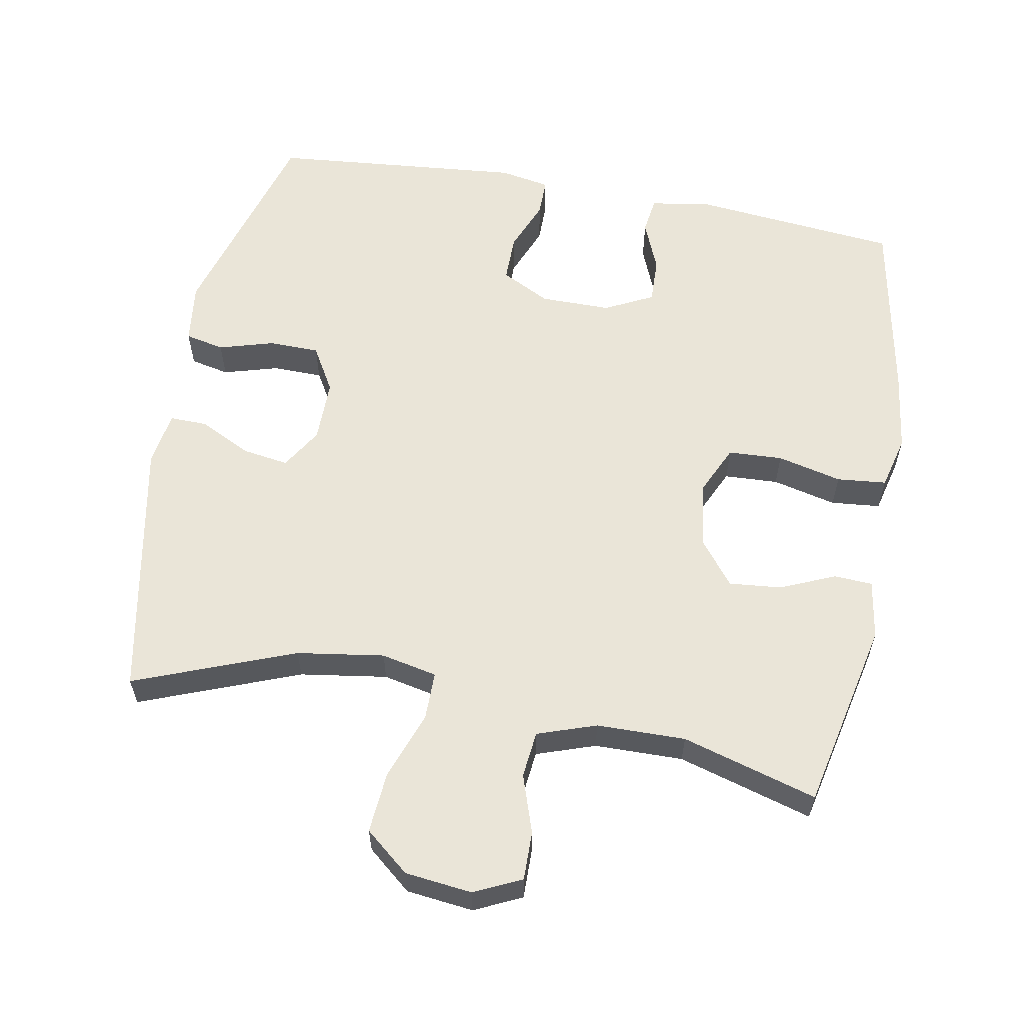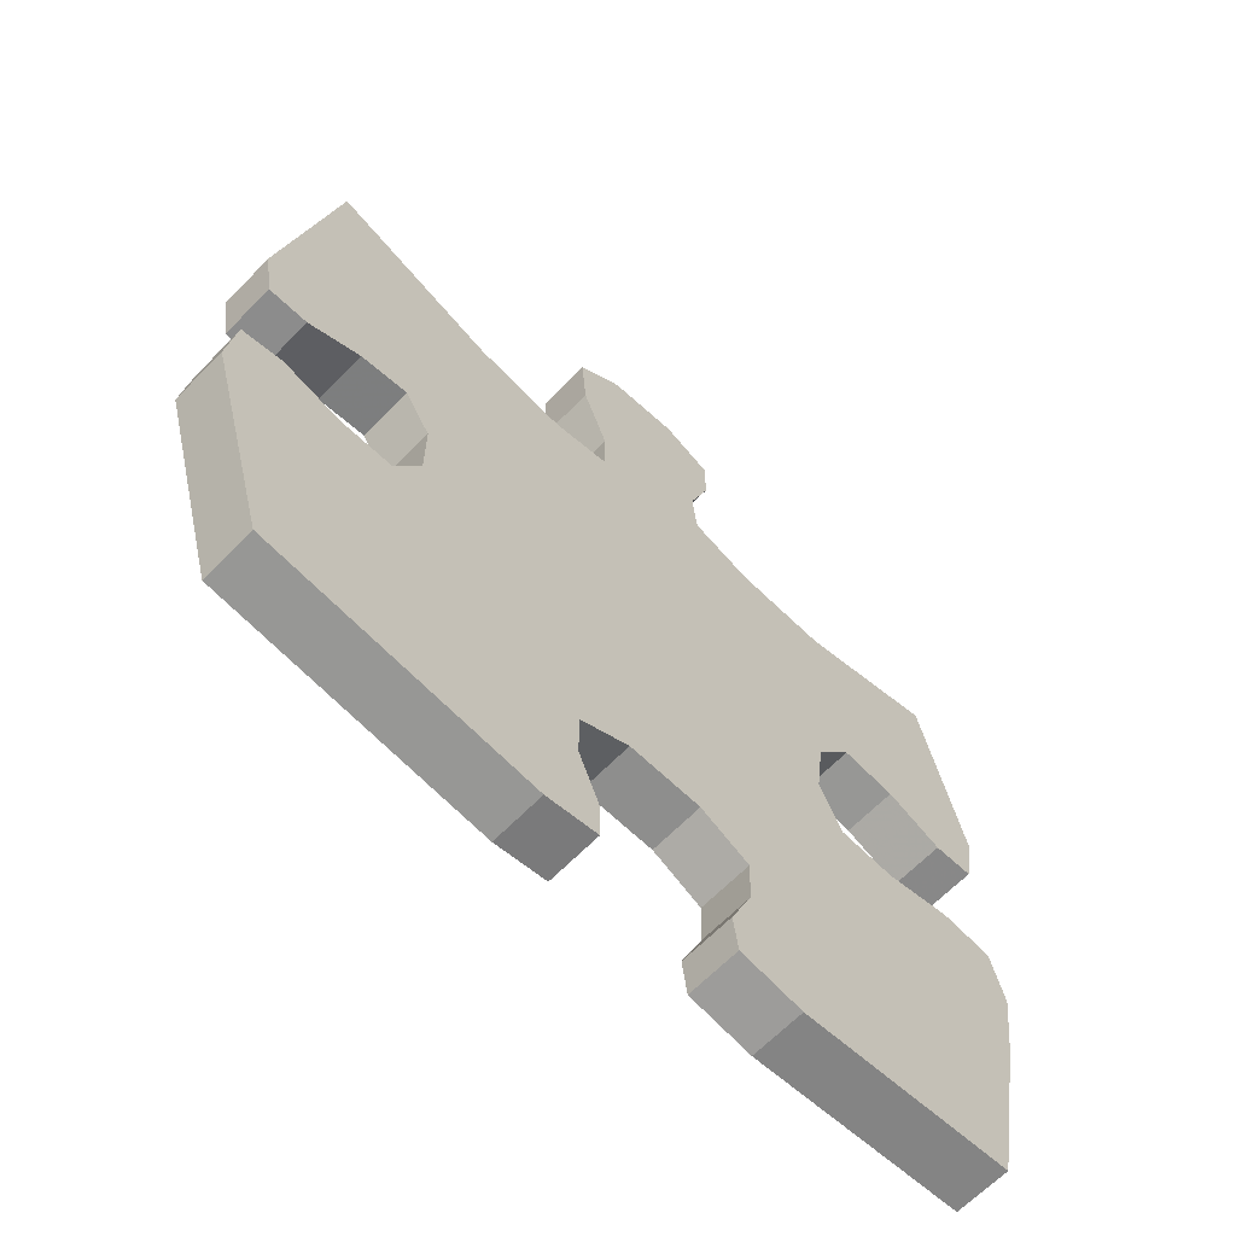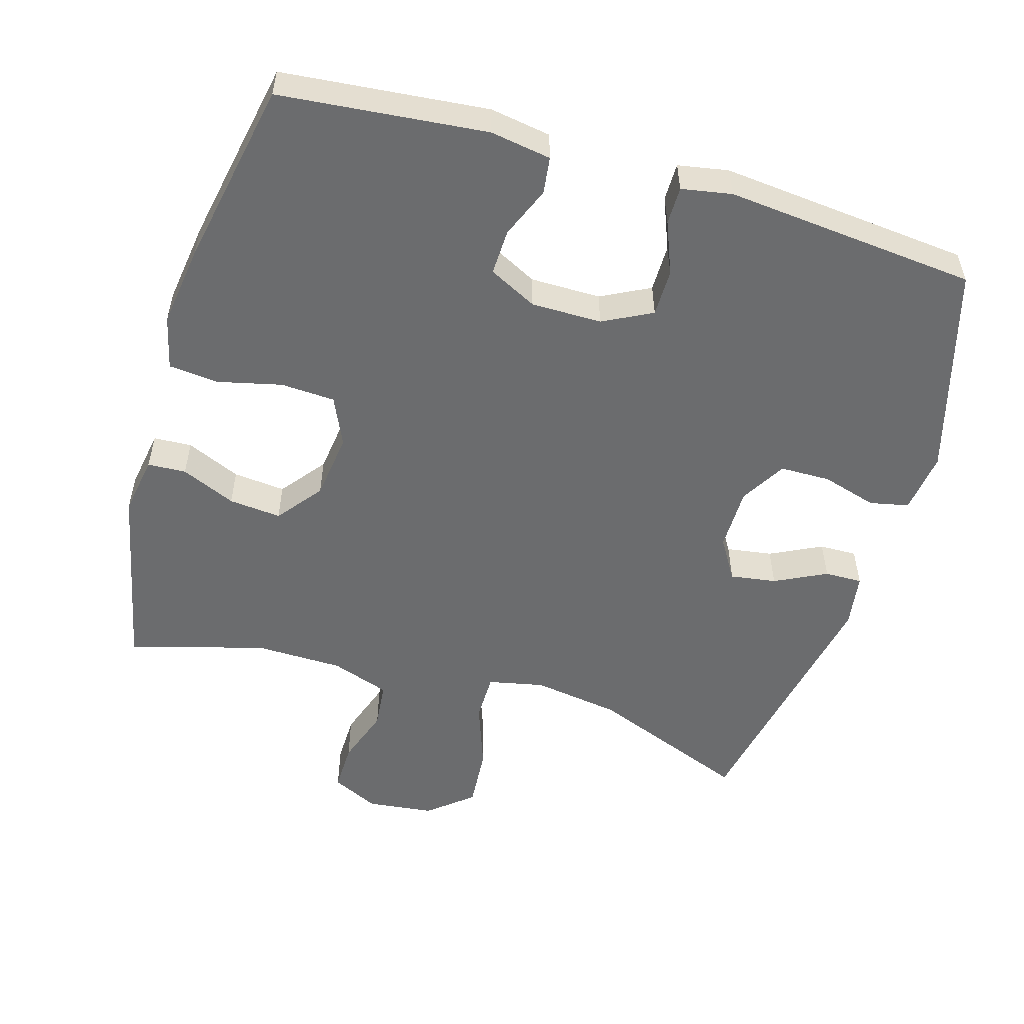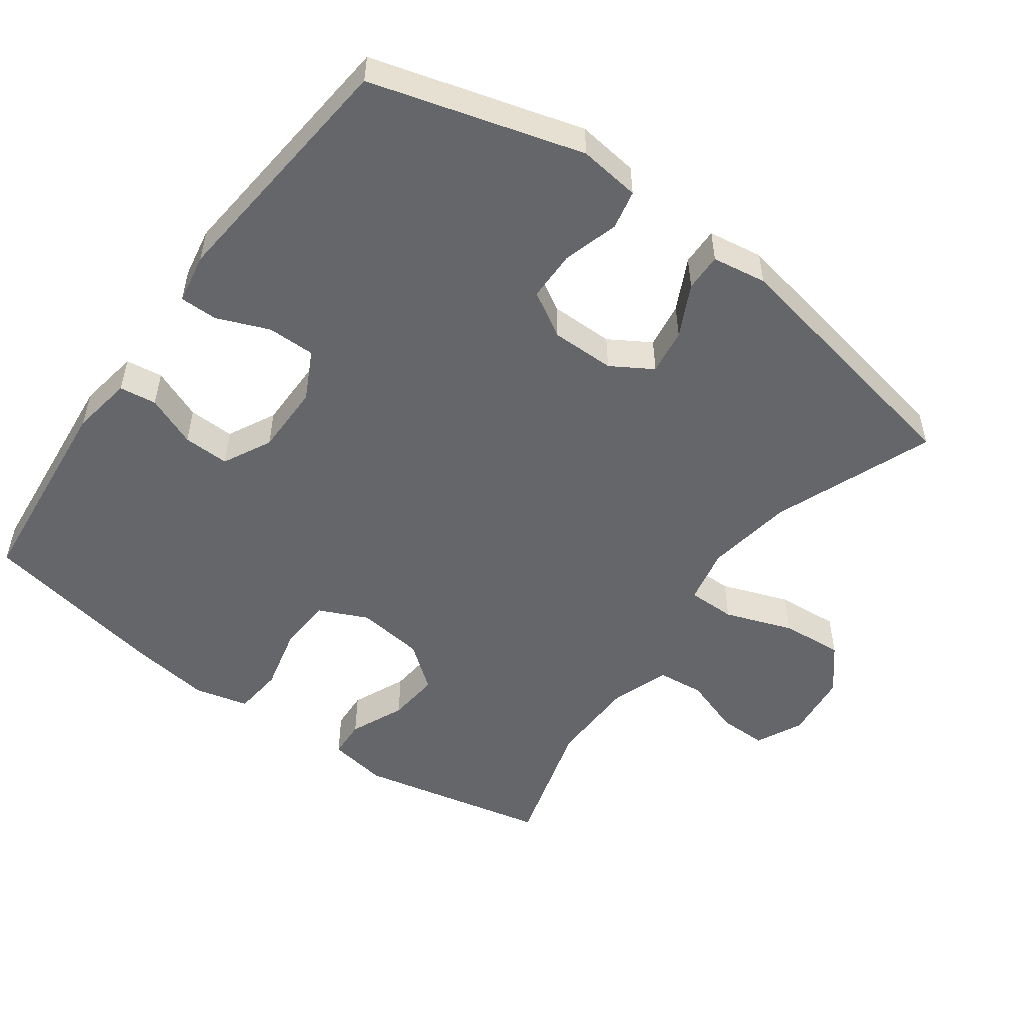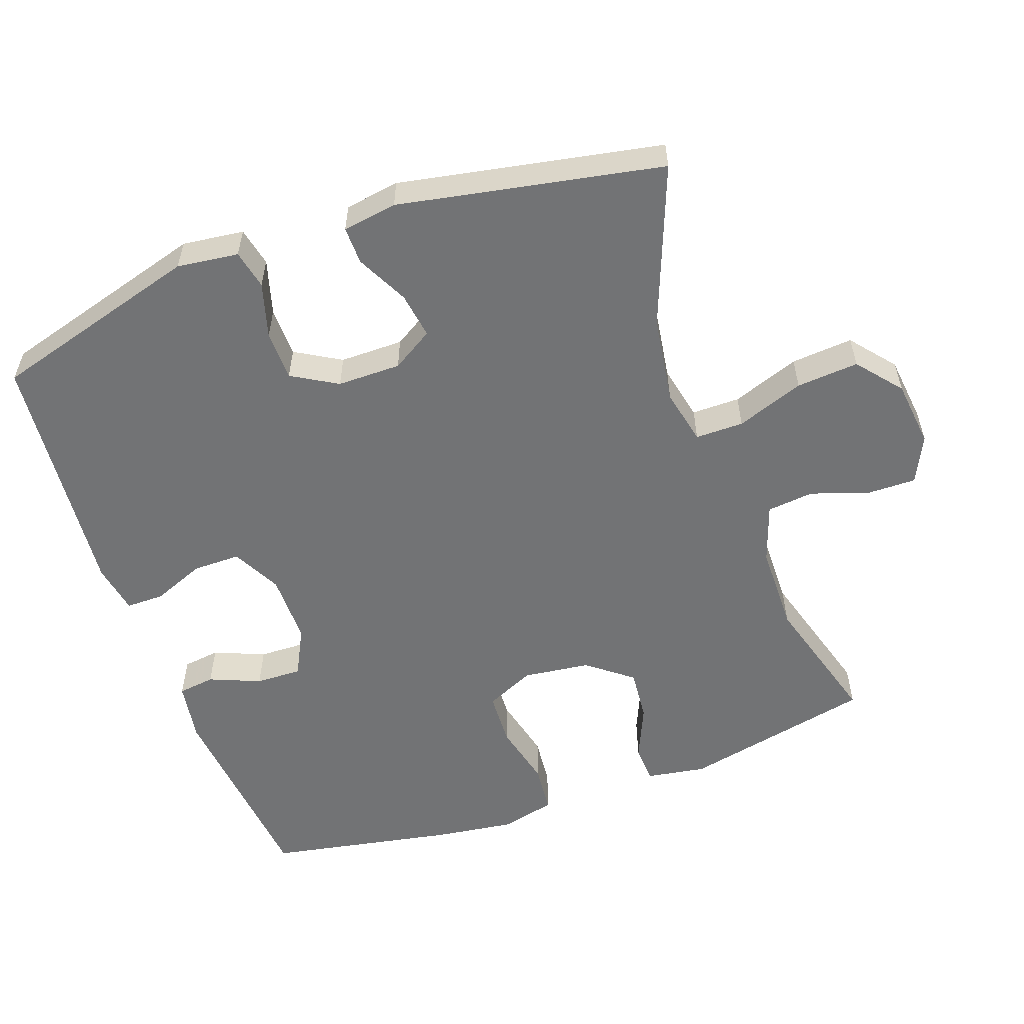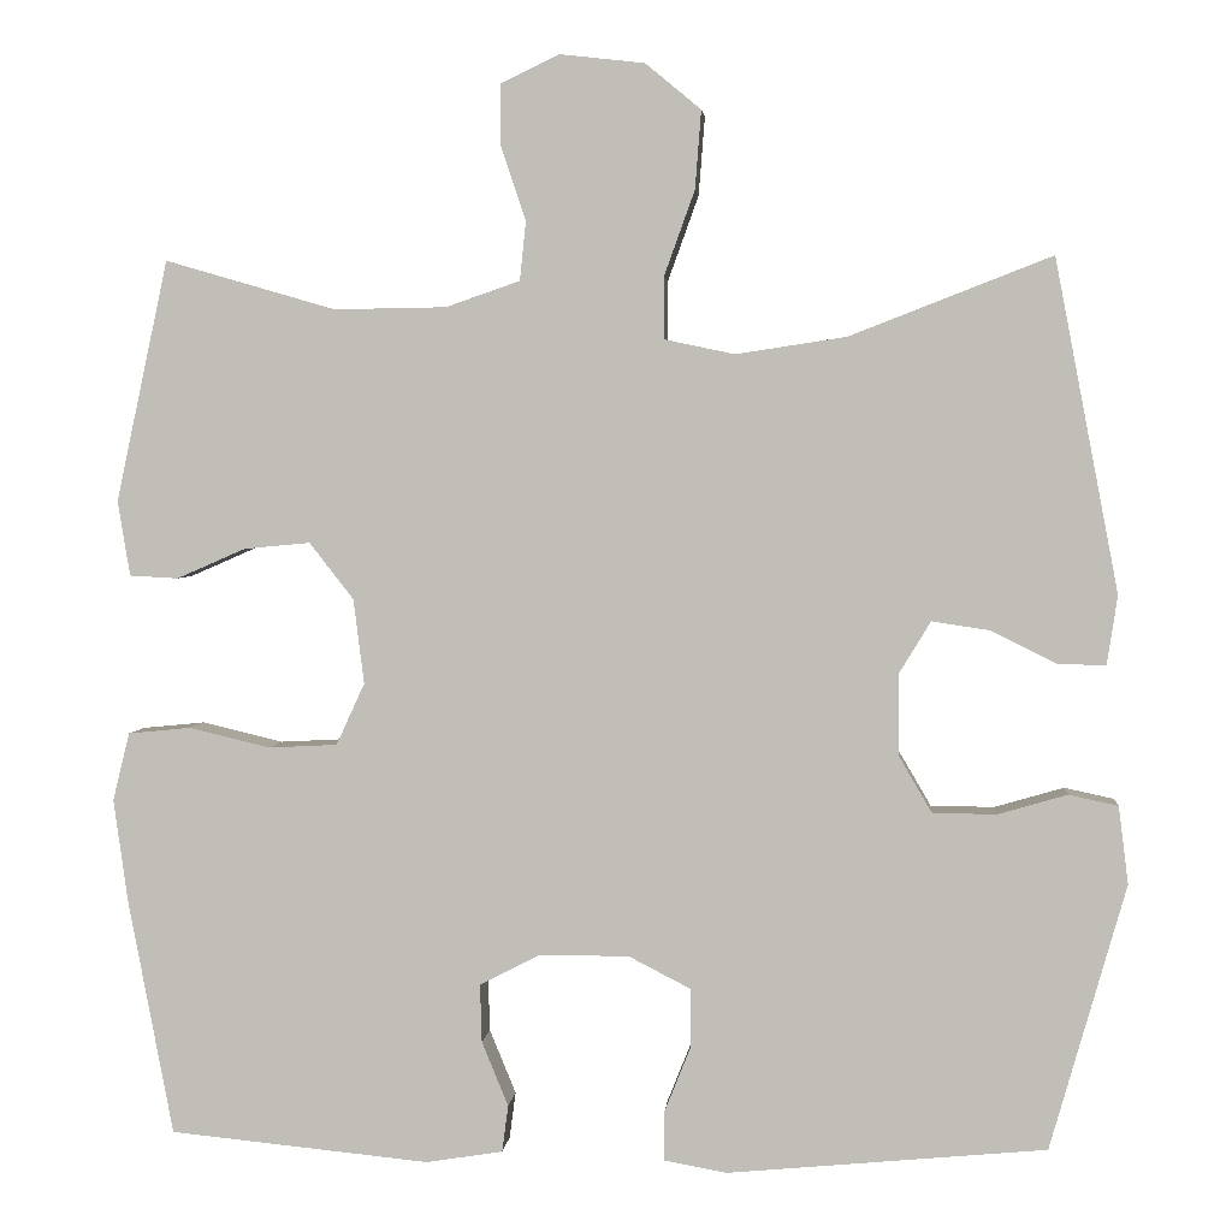
<metadata>
{"format":"obj","ext":"obj","renderer":"f3d","projection":"perspective","resolution":1024,"background":"white","views":[{"elev":59.2,"azim":10.5,"up":"+Y"},{"elev":-64.9,"azim":-44.2,"up":"+Z"},{"elev":-53.6,"azim":163.5,"up":"+Y"},{"elev":-51.9,"azim":-126.0,"up":"+Y"},{"elev":-55.8,"azim":-70.3,"up":"+Y"},{"elev":3.0,"azim":-175.0,"up":"+Z"}]}
</metadata>
<code>
v -0.5 0.07 0.5
v -0.271 0.07 0.411
v -0.146 0.07 0.392
v -0.066 0.07 0.409
v -0.066 0.07 0.478
v -0.101 0.07 0.575
v -0.108 0.07 0.664
v -0.045 0.07 0.716
v 0.051 0.07 0.727
v 0.118 0.07 0.695
v 0.117 0.07 0.625
v 0.089 0.07 0.542
v 0.096 0.07 0.475
v 0.18 0.07 0.446
v 0.307 0.07 0.444
v 0.5 0.07 0.5
v 0.559 0.07 0.227
v 0.545 0.07 0.142
v 0.49 0.07 0.139
v 0.412 0.07 0.173
v 0.337 0.07 0.18
v 0.287 0.07 0.116
v 0.275 0.07 0.02
v 0.307 0.07 -0.05
v 0.385 0.07 -0.054
v 0.477 0.07 -0.032
v 0.548 0.07 -0.039
v 0.567 0.07 -0.116
v 0.551 0.07 -0.232
v 0.5 0.07 -0.5
v 0.205 0.07 -0.529
v 0.118 0.07 -0.515
v 0.111 0.07 -0.462
v 0.141 0.07 -0.389
v 0.143 0.07 -0.323
v 0.074 0.07 -0.288
v -0.027 0.07 -0.288
v -0.097 0.07 -0.324
v -0.097 0.07 -0.392
v -0.067 0.07 -0.467
v -0.067 0.07 -0.521
v -0.139 0.07 -0.534
v -0.5 0.07 -0.5
v -0.586 0.07 -0.199
v -0.575 0.07 -0.111
v -0.519 0.07 -0.099
v -0.44 0.07 -0.122
v -0.368 0.07 -0.121
v -0.33 0.07 -0.056
v -0.33 0.07 0.035
v -0.366 0.07 0.094
v -0.432 0.07 0.084
v -0.506 0.07 0.047
v -0.56 0.07 0.046
v -0.572 0.07 0.124
v -0.5 0 0.5
v -0.271 0 0.411
v -0.146 0 0.392
v -0.066 0 0.409
v -0.066 0 0.478
v -0.101 0 0.575
v -0.108 0 0.664
v -0.045 0 0.716
v 0.051 0 0.727
v 0.118 0 0.695
v 0.117 0 0.625
v 0.089 0 0.542
v 0.096 0 0.475
v 0.18 0 0.446
v 0.307 0 0.444
v 0.5 0 0.5
v 0.559 0 0.227
v 0.545 0 0.142
v 0.49 0 0.139
v 0.412 0 0.173
v 0.337 0 0.18
v 0.287 0 0.116
v 0.275 0 0.02
v 0.307 0 -0.05
v 0.385 0 -0.054
v 0.477 0 -0.032
v 0.548 0 -0.039
v 0.567 0 -0.116
v 0.551 0 -0.232
v 0.5 0 -0.5
v 0.205 0 -0.529
v 0.118 0 -0.515
v 0.111 0 -0.462
v 0.141 0 -0.389
v 0.143 0 -0.323
v 0.074 0 -0.288
v -0.027 0 -0.288
v -0.097 0 -0.324
v -0.097 0 -0.392
v -0.067 0 -0.467
v -0.067 0 -0.521
v -0.139 0 -0.534
v -0.5 0 -0.5
v -0.586 0 -0.199
v -0.575 0 -0.111
v -0.519 0 -0.099
v -0.44 0 -0.122
v -0.368 0 -0.121
v -0.33 0 -0.056
v -0.33 0 0.035
v -0.366 0 0.094
v -0.432 0 0.084
v -0.506 0 0.047
v -0.56 0 0.046
v -0.572 0 0.124
f 52 53 54 55
f 51 52 55 1
f 50 51 1 2
f 49 50 2 3
f 44 45 46 47
f 44 47 48
f 43 44 48
f 42 43 48 49
f 39 40 41 42
f 38 39 42 49
f 31 32 33 34
f 31 34 35
f 30 31 35
f 29 30 35 36
f 25 26 27 28
f 24 25 28 29
f 17 18 19 20
f 15 16 17 20
f 14 15 20 21
f 13 14 21 22
f 9 10 11 12
f 9 12 13
f 8 9 13
f 5 6 7 8
f 4 5 8 13
f 38 49 3 4
f 37 38 4 13
f 24 29 36 37
f 23 24 37
f 13 22 23 37
f 110 109 108 107
f 56 110 107 106
f 57 56 106 105
f 58 57 105 104
f 102 101 100 99
f 103 102 99
f 103 99 98
f 104 103 98 97
f 97 96 95 94
f 104 97 94 93
f 89 88 87 86
f 90 89 86
f 90 86 85
f 91 90 85 84
f 83 82 81 80
f 84 83 80 79
f 75 74 73 72
f 75 72 71 70
f 76 75 70 69
f 77 76 69 68
f 67 66 65 64
f 68 67 64
f 68 64 63
f 63 62 61 60
f 68 63 60 59
f 59 58 104 93
f 68 59 93 92
f 92 91 84 79
f 92 79 78
f 92 78 77 68
f 1 56 57 2
f 2 57 58 3
f 3 58 59 4
f 4 59 60 5
f 5 60 61 6
f 6 61 62 7
f 7 62 63 8
f 8 63 64 9
f 9 64 65 10
f 10 65 66 11
f 11 66 67 12
f 12 67 68 13
f 13 68 69 14
f 14 69 70 15
f 15 70 71 16
f 16 71 72 17
f 17 72 73 18
f 18 73 74 19
f 19 74 75 20
f 20 75 76 21
f 21 76 77 22
f 22 77 78 23
f 23 78 79 24
f 24 79 80 25
f 25 80 81 26
f 26 81 82 27
f 27 82 83 28
f 28 83 84 29
f 29 84 85 30
f 30 85 86 31
f 31 86 87 32
f 32 87 88 33
f 33 88 89 34
f 34 89 90 35
f 35 90 91 36
f 36 91 92 37
f 37 92 93 38
f 38 93 94 39
f 39 94 95 40
f 40 95 96 41
f 41 96 97 42
f 42 97 98 43
f 43 98 99 44
f 44 99 100 45
f 45 100 101 46
f 46 101 102 47
f 47 102 103 48
f 48 103 104 49
f 49 104 105 50
f 50 105 106 51
f 51 106 107 52
f 52 107 108 53
f 53 108 109 54
f 54 109 110 55
f 55 110 56 1

</code>
